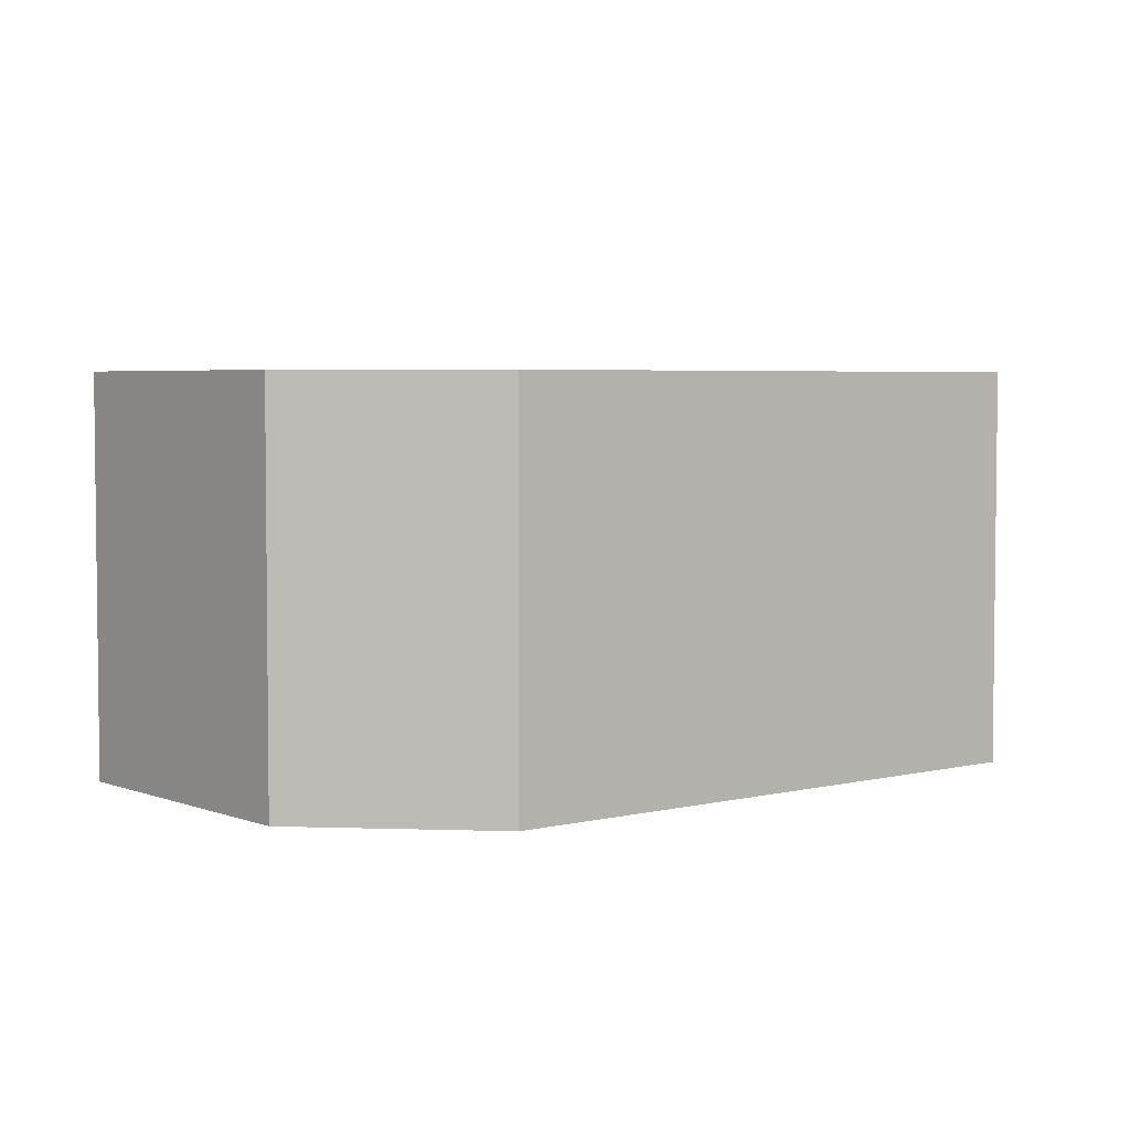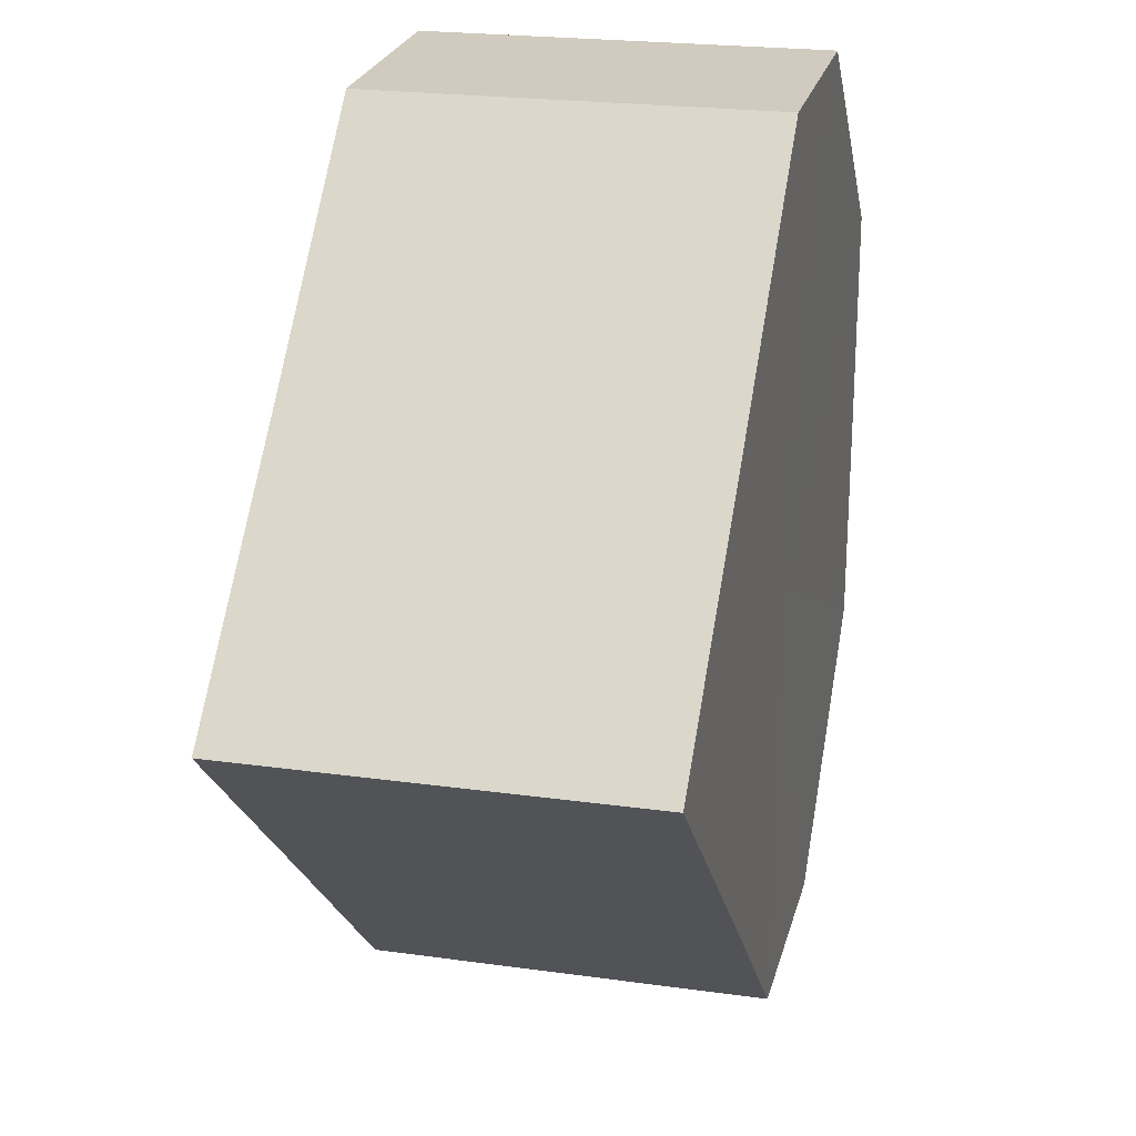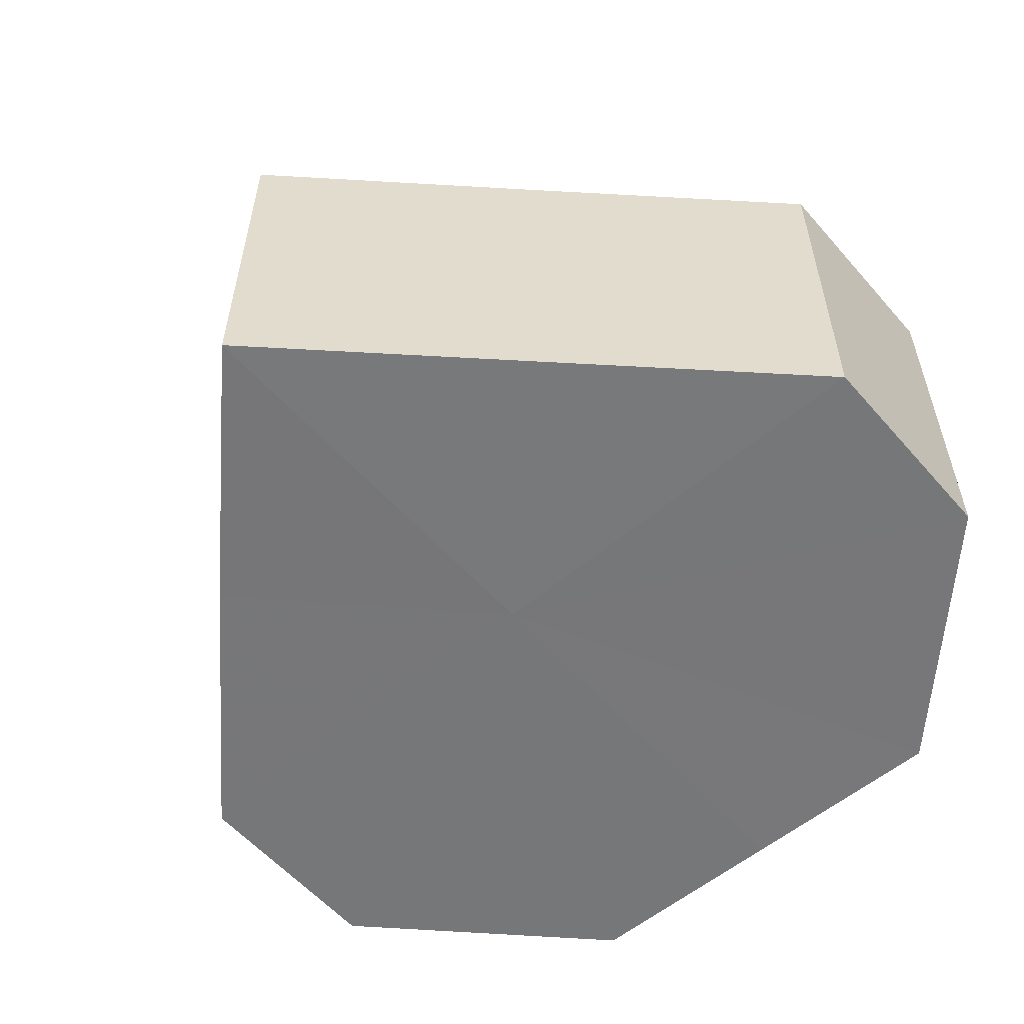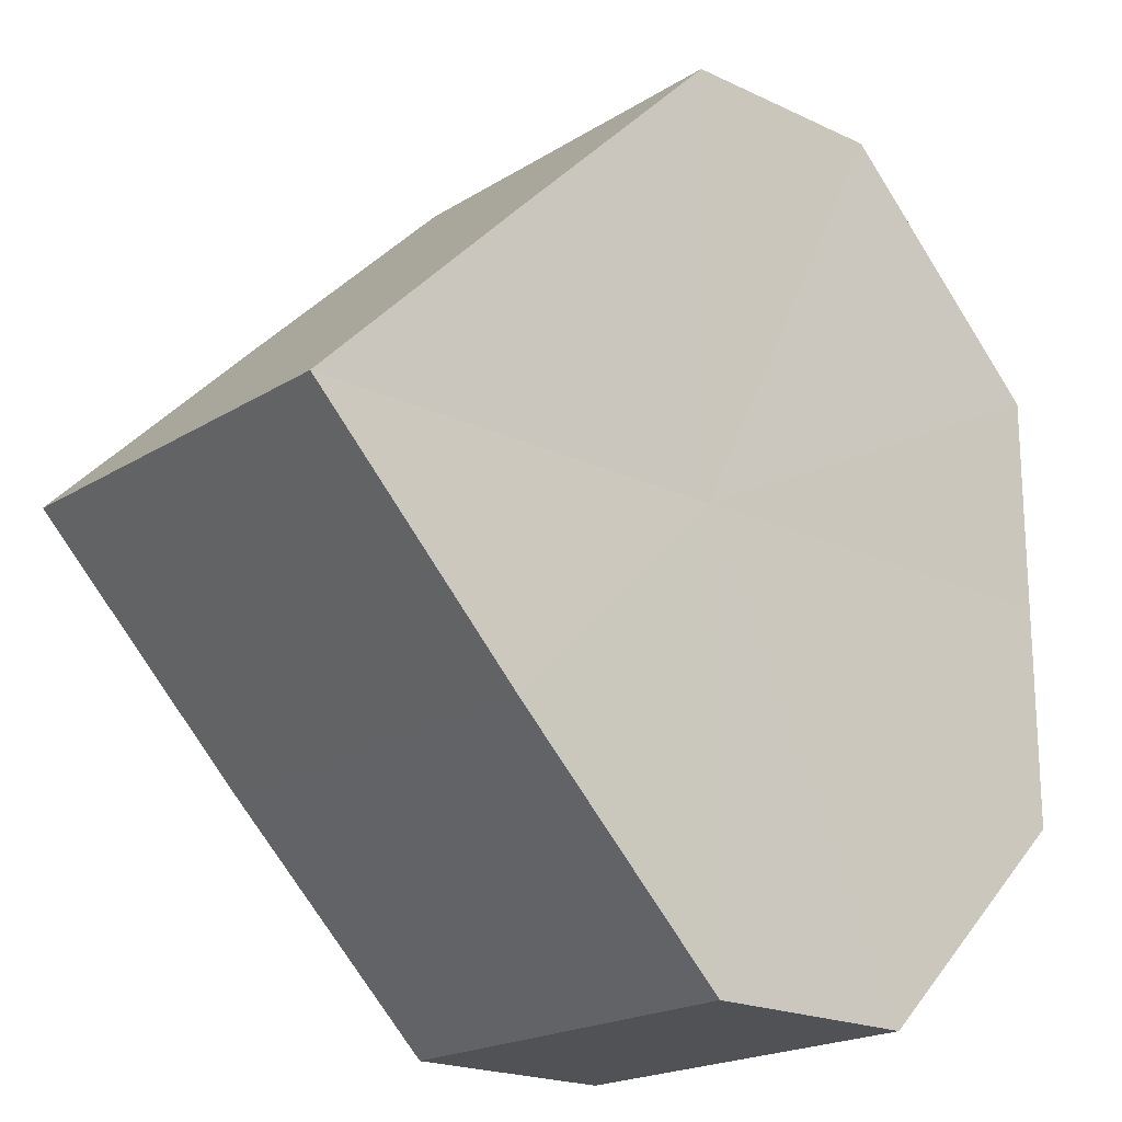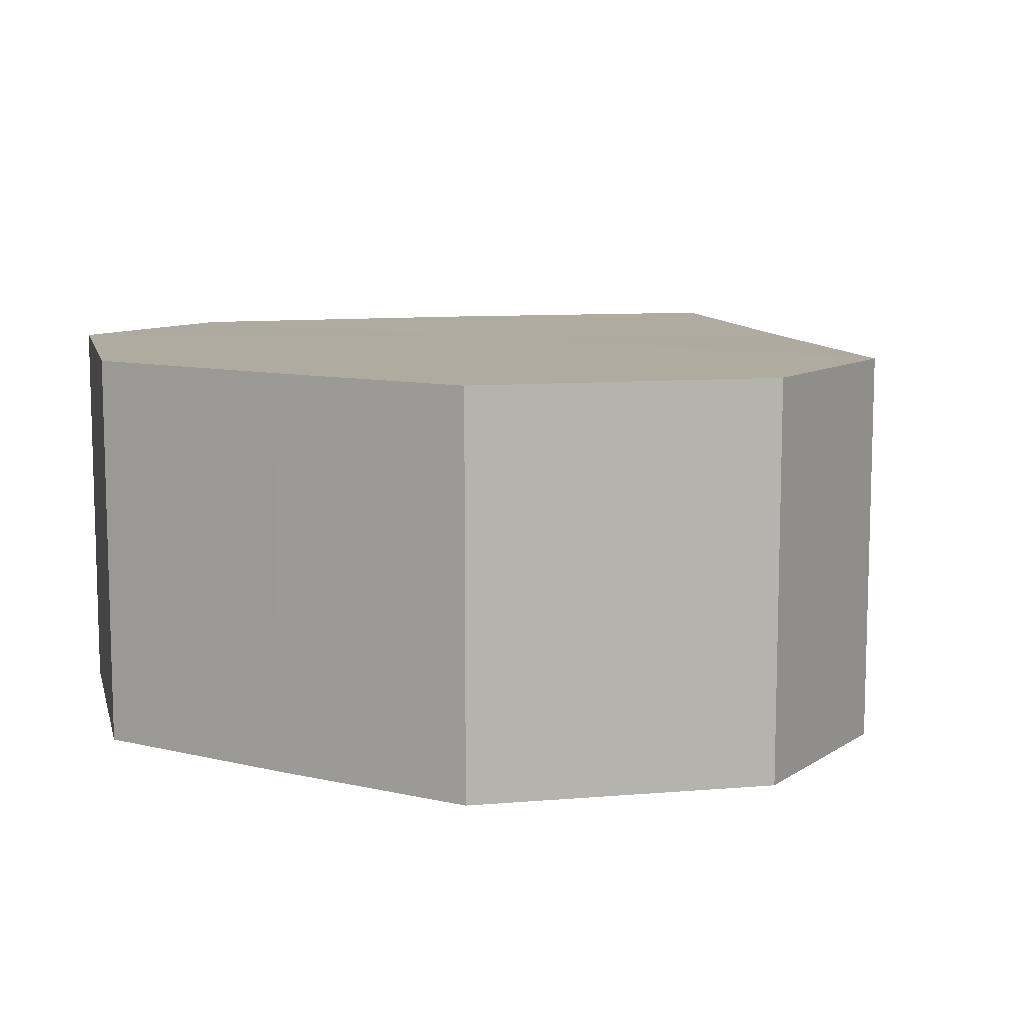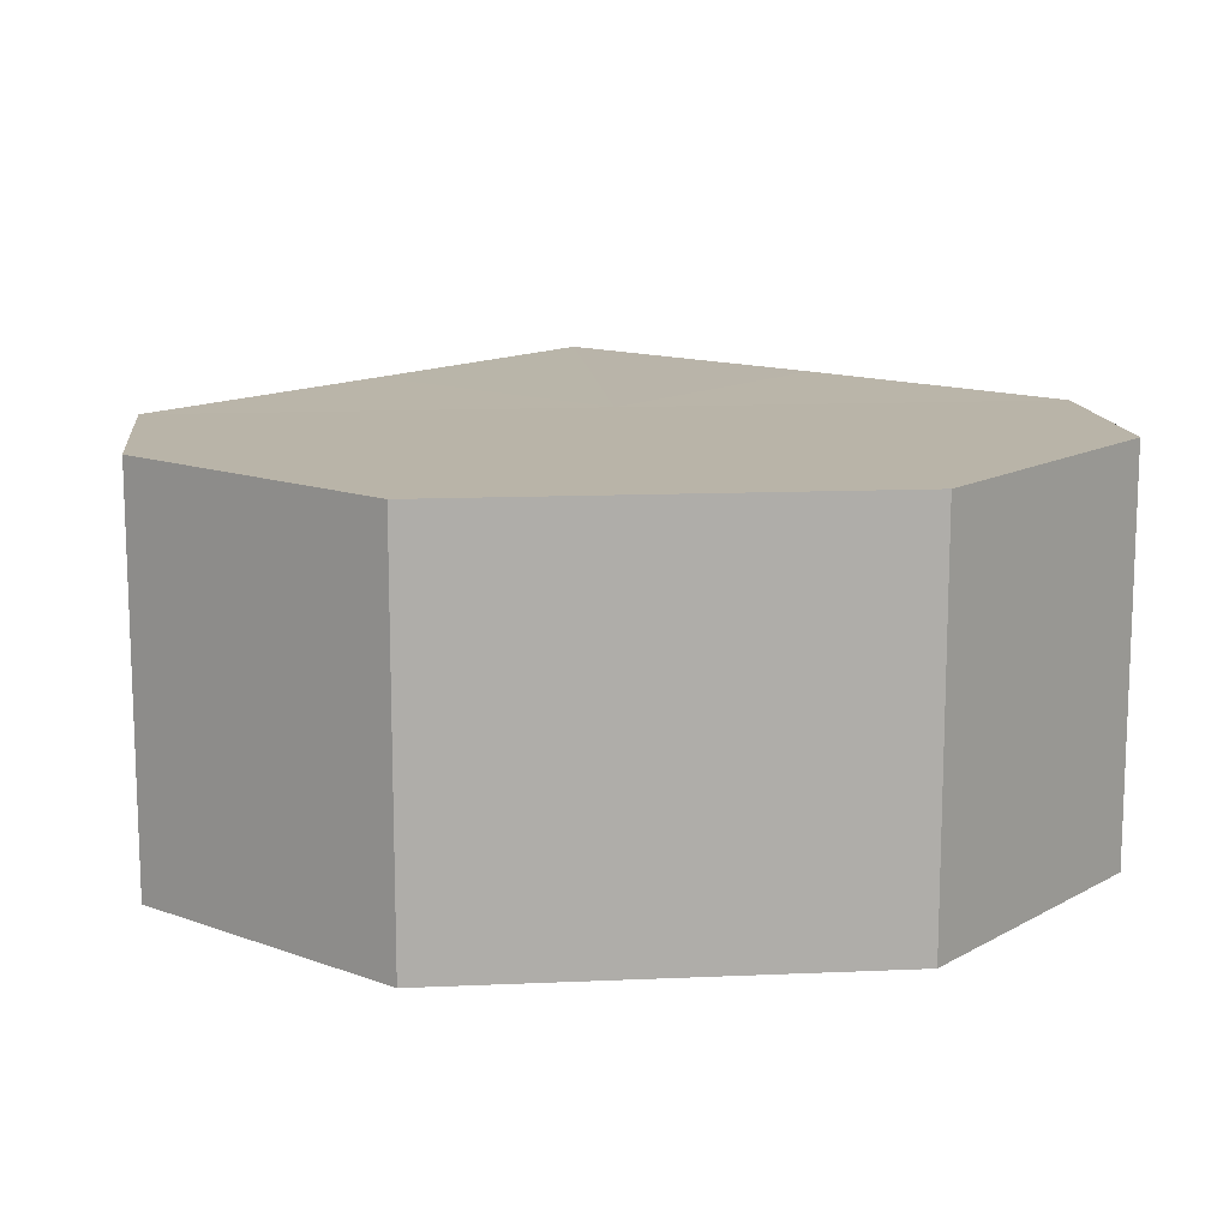
<metadata>
{"format":"obj","ext":"obj","renderer":"f3d","projection":"perspective","resolution":1024,"background":"white","views":[{"elev":4.2,"azim":-173.8,"up":"+Z"},{"elev":23.8,"azim":-76.1,"up":"+Y"},{"elev":-57.0,"azim":-49.2,"up":"+Z"},{"elev":-19.9,"azim":-41.4,"up":"+Y"},{"elev":9.6,"azim":122.0,"up":"+Z"},{"elev":13.3,"azim":84.4,"up":"+Z"}]}
</metadata>
<code>
o 21152
v 2222 1873 9.268
v 2222 1873 9.268
v 2222 1873 9.25
v 2222 1873 9.268
v 2222 1873 9.25
v 2222 1873 9.268
v 2222 1873 9.25
v 2222 1873 9.268
v 2222 1873 9.25
v 2222 1873 9.268
v 2222 1873 9.25
v 2222 1873 9.268
v 2222 1873 9.25
v 2222 1873 9.268
v 2222 1873 9.25
v 2222 1873 9.268
v 2222 1873 9.25
v 2222 1873 9.268
v 2222 1873 9.25
v 2222 1873 9.268
v 2222 1873 9.25
v 2222 1873 9.268
v 2222 1873 9.25
v 2222 1873 9.268
v 2222 1873 9.25
v 2222 1873 9.268
v 2222 1873 9.25
v 2222 1873 9.268
v 2222 1873 9.25
v 2222 1873 9.268
v 2222 1873 9.25
v 2222 1873 9.268
v 2222 1873 9.25
v 2222 1873 9.268
v 2222 1873 9.25
v 2222 1873 9.268
v 2222 1873 9.25
v 2222 1873 9.268
v 2222 1873 9.25
v 2222 1873 9.268
v 2222 1873 9.25
v 2222 1873 9.268
v 2222 1873 9.268
v 2222 1873 9.268
v 2222 1873 9.268
v 2222 1873 9.268
v 2222 1873 9.268
v 2222 1873 9.268
v 2222 1873 9.268
v 2222 1873 9.268
v 2222 1873 9.268
v 2222 1873 9.25
v 2222 1873 9.25
v 2222 1873 9.25
v 2222 1873 9.25
v 2222 1873 9.25
v 2222 1873 9.25
v 2222 1873 9.25
v 2222 1873 9.25
v 2222 1873 9.25
v 2222 1873 9.25
v 2222 1873 9.25
f 1 2 3
f 2 4 5
f 6 1 7
f 4 8 9
f 10 6 11
f 8 12 13
f 12 14 15
f 11 16 17
f 14 18 19
f 18 20 21
f 20 22 23
f 17 24 25
f 25 26 27
f 27 28 29
f 29 30 31
f 31 32 33
f 33 34 35
f 35 36 37
f 37 38 39
f 39 40 41
f 42 40 43
f 42 44 40
f 42 43 45
f 42 46 44
f 42 45 47
f 42 48 46
f 42 47 49
f 42 50 48
f 42 49 51
f 42 51 50
f 52 53 54
f 52 55 53
f 52 54 56
f 52 57 55
f 52 56 58
f 52 59 57
f 52 58 60
f 52 61 59
f 52 60 62
f 52 62 61

</code>
